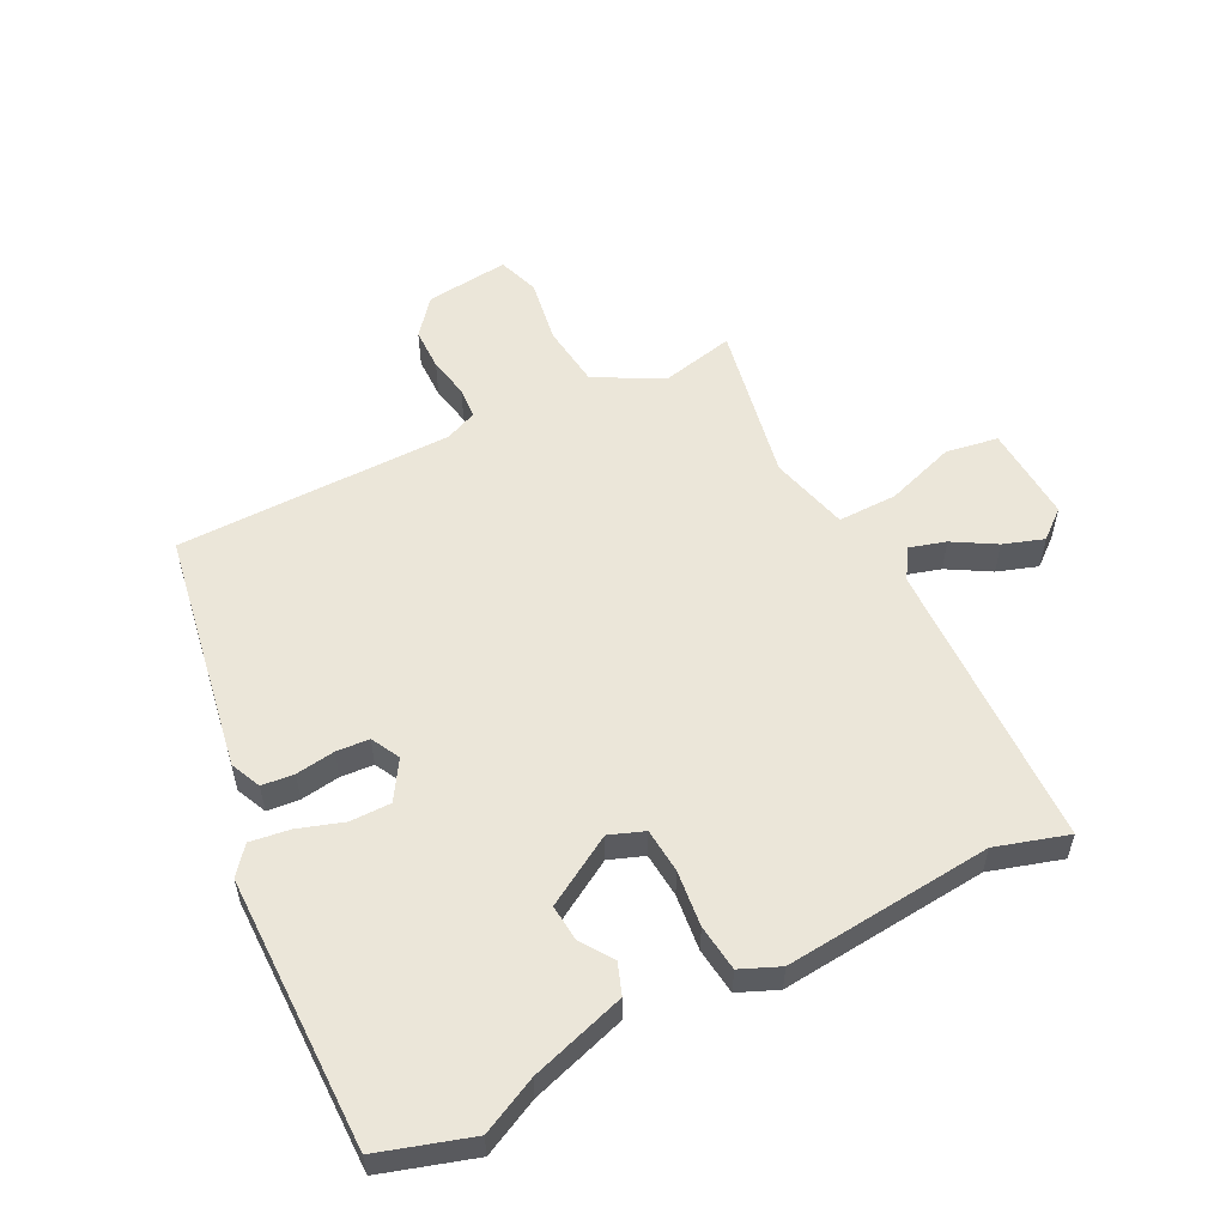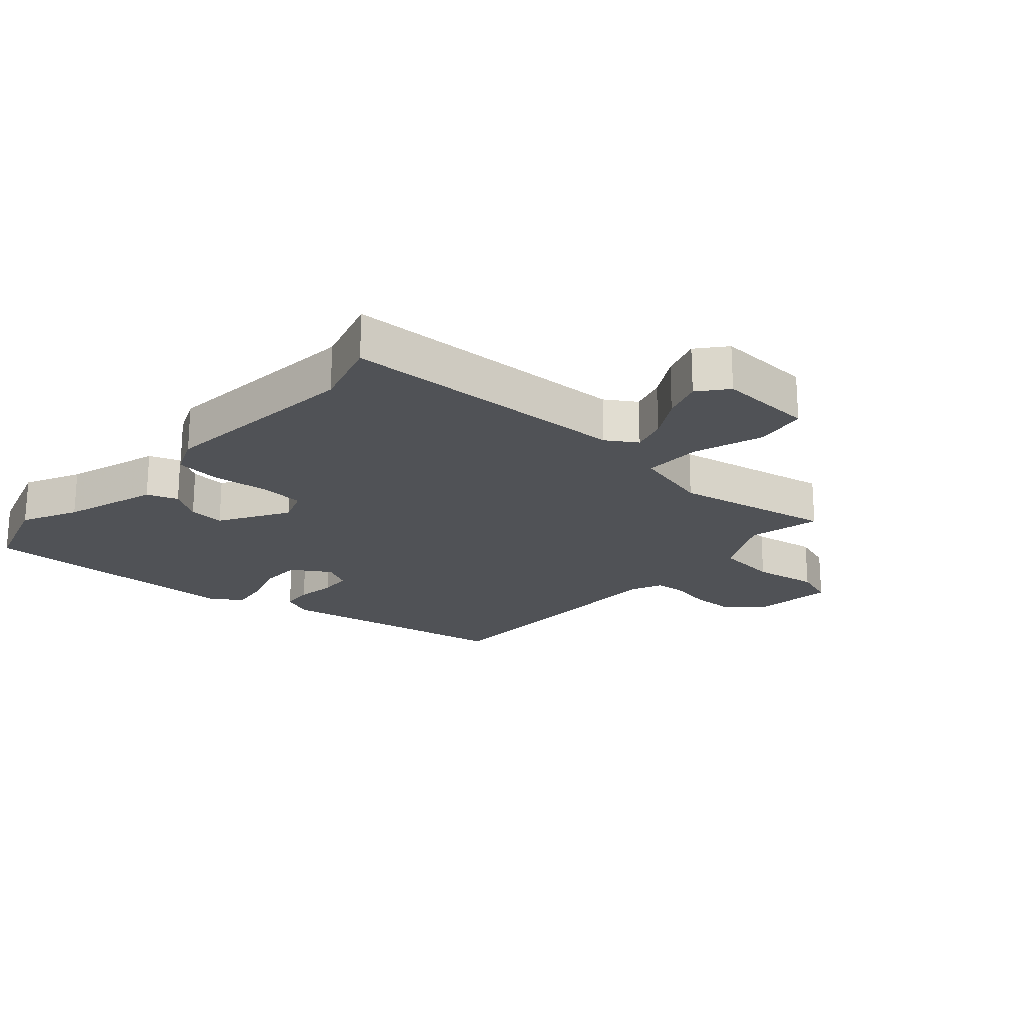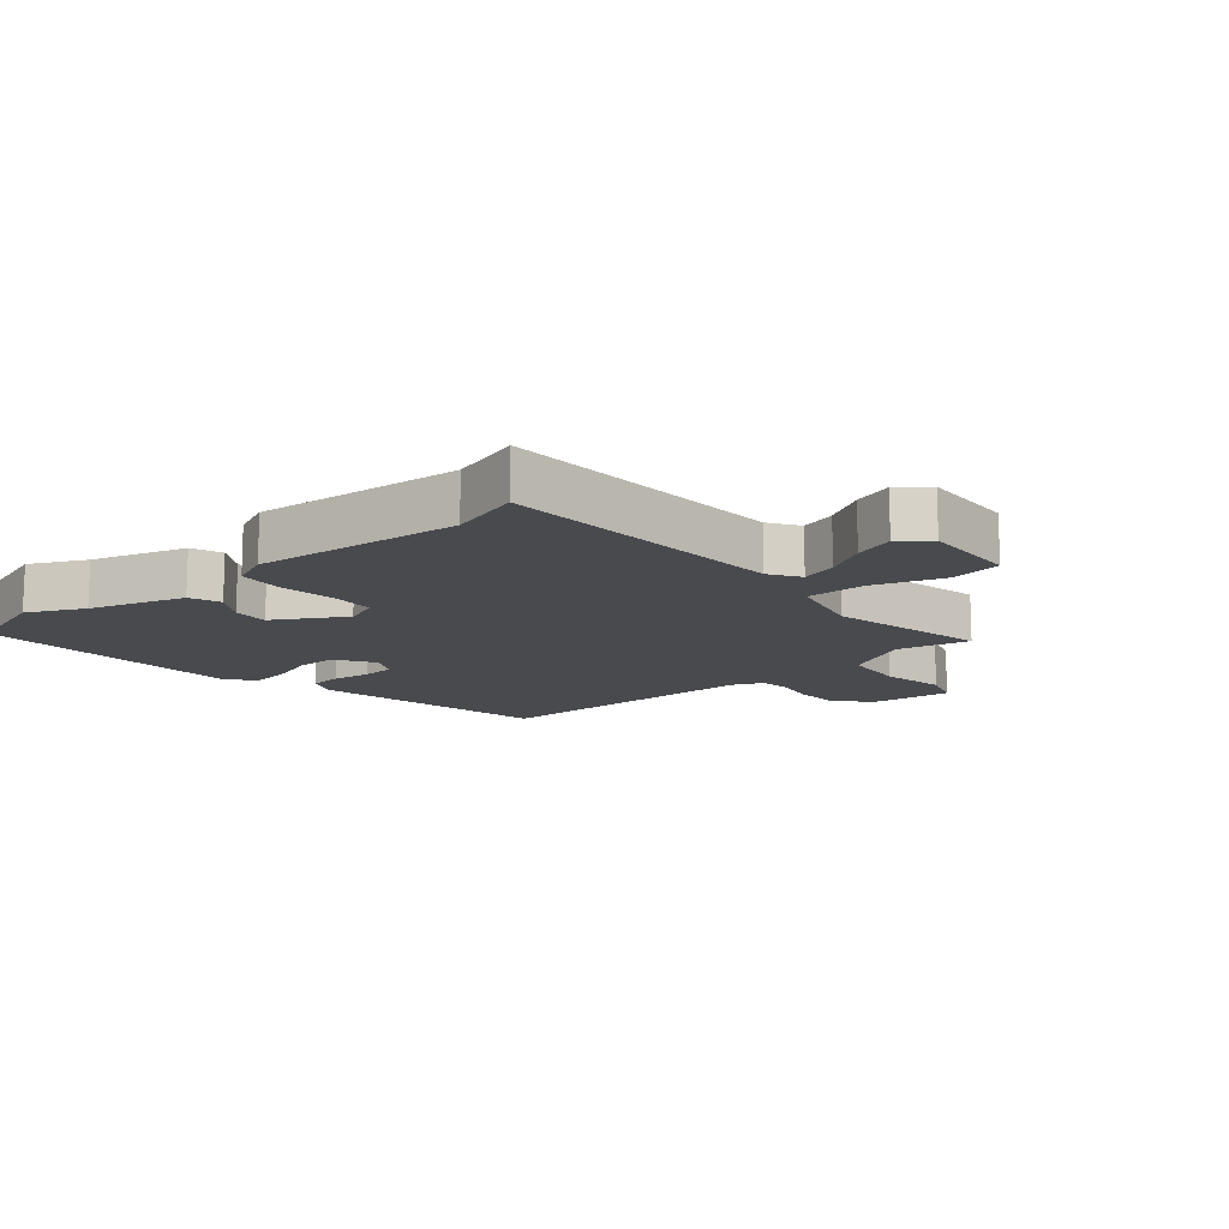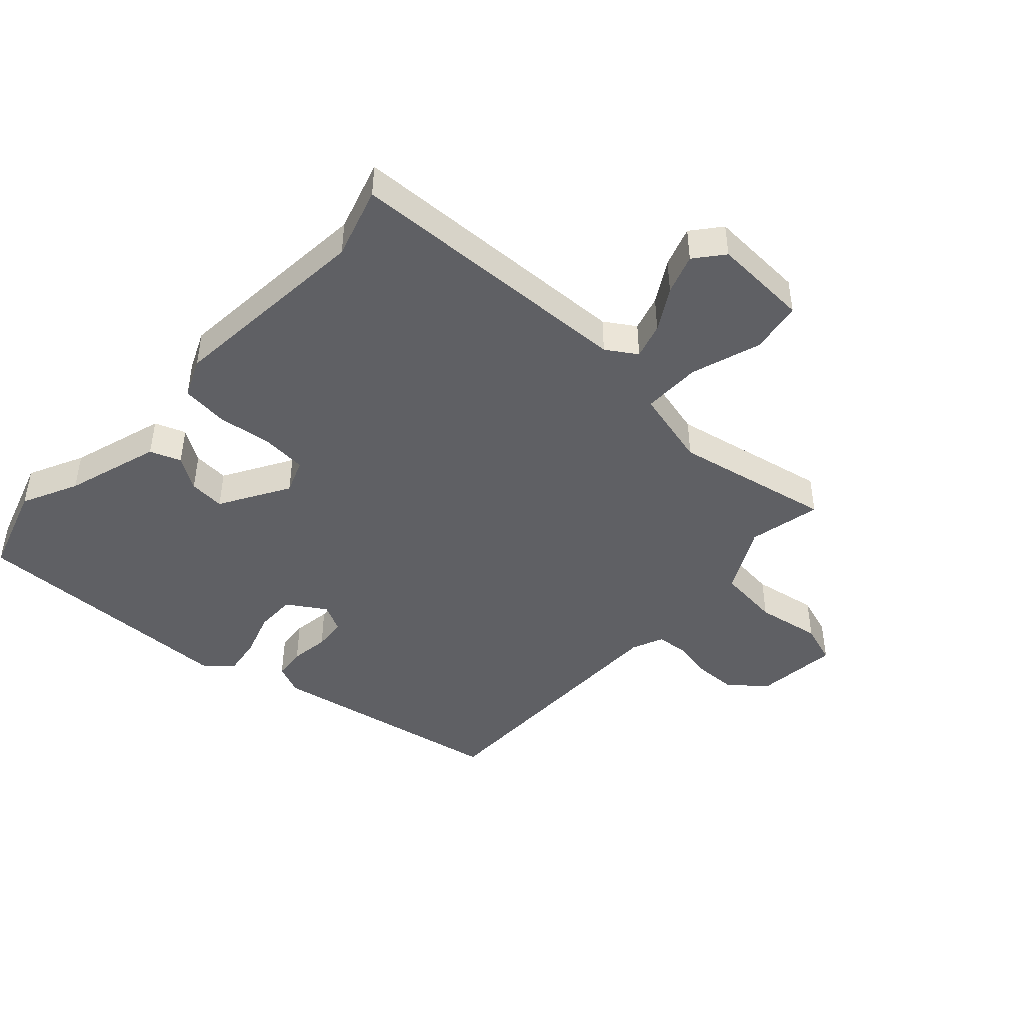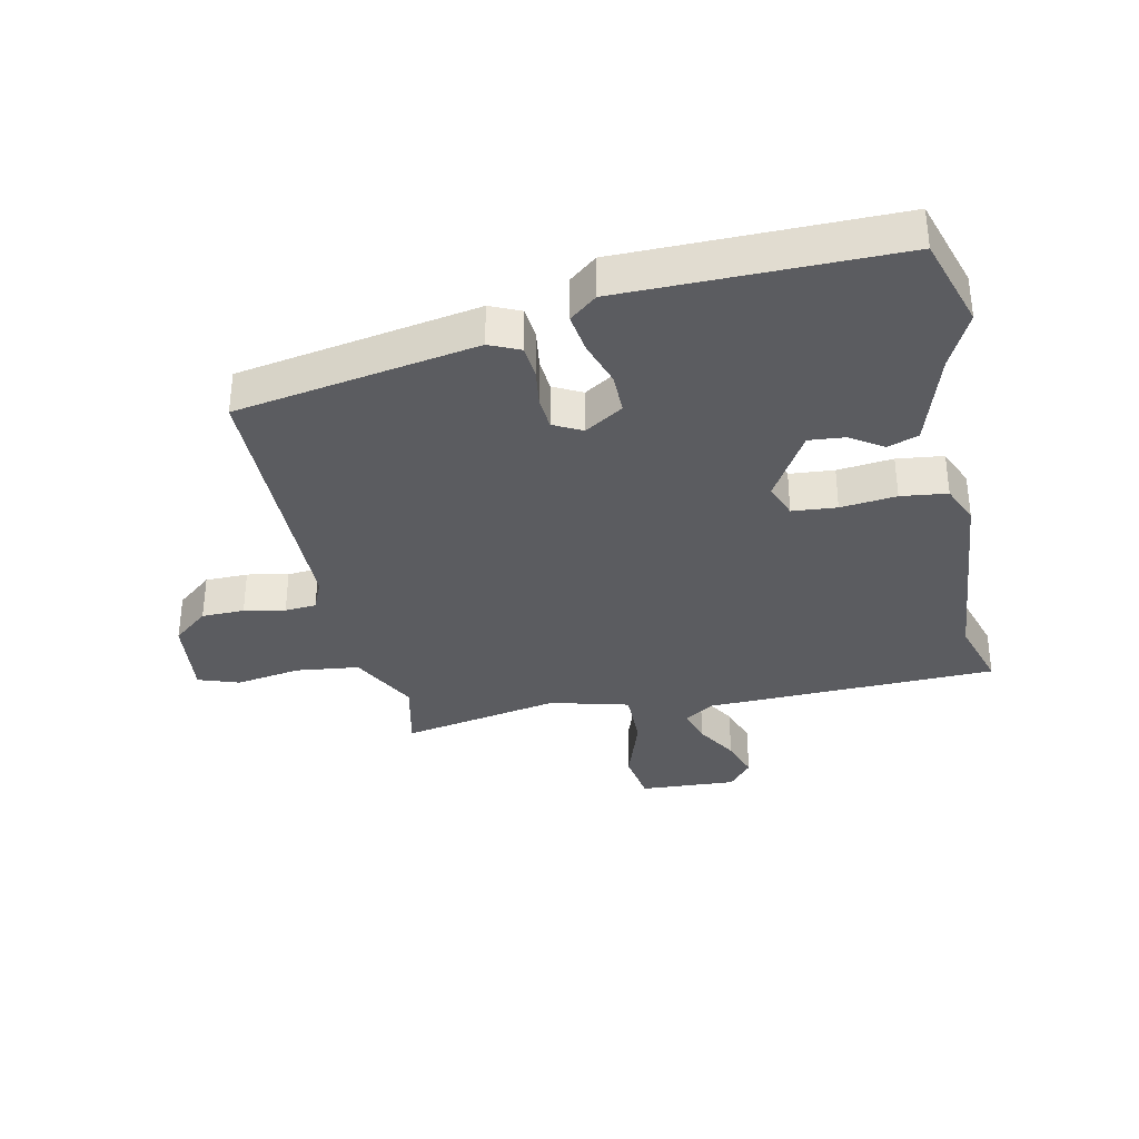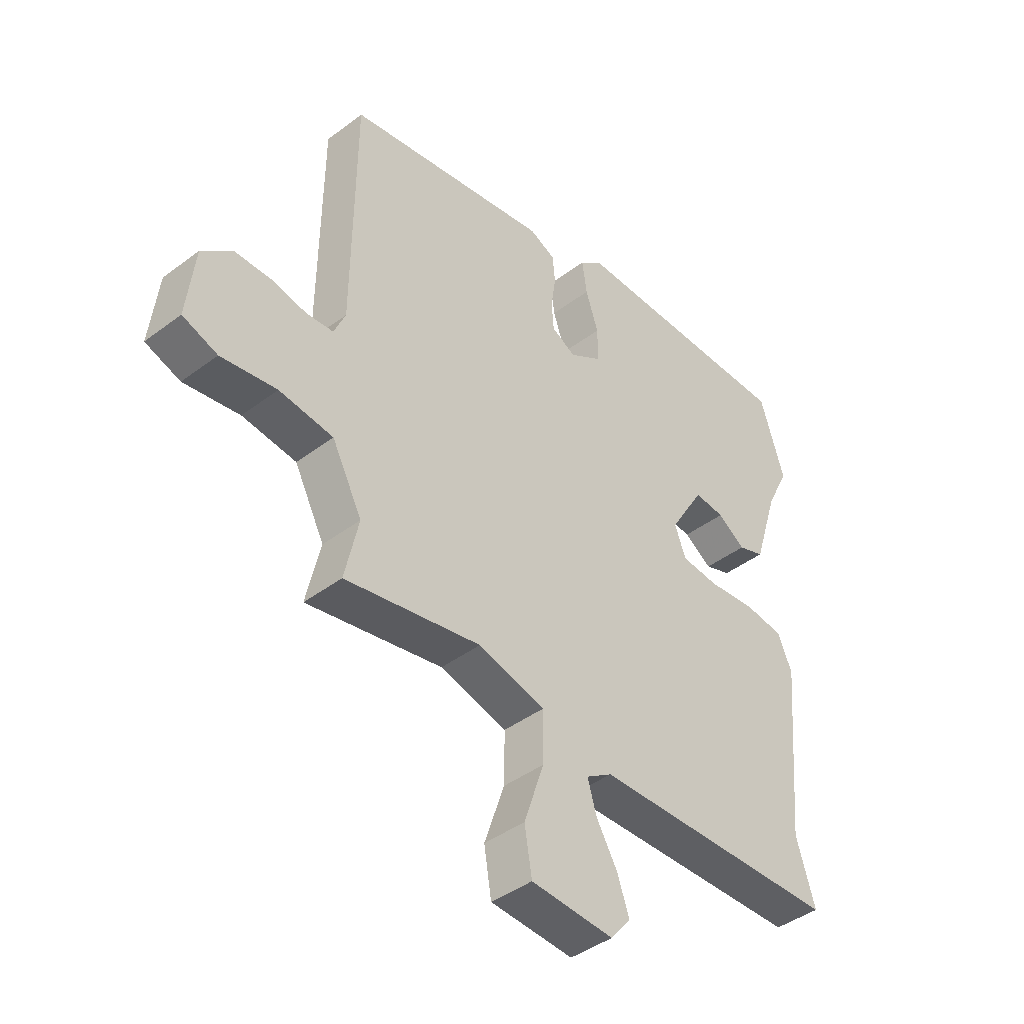
<metadata>
{"format":"obj","ext":"obj","renderer":"f3d","projection":"perspective","resolution":1024,"background":"white","views":[{"elev":55.5,"azim":63.1,"up":"+Y"},{"elev":-20.9,"azim":138.4,"up":"+Y"},{"elev":-13.1,"azim":130.9,"up":"+Y"},{"elev":-44.8,"azim":137.8,"up":"+Y"},{"elev":-34.6,"azim":12.0,"up":"+Y"},{"elev":-42.7,"azim":-48.1,"up":"+Z"}]}
</metadata>
<code>
v 0.488 0.07 0.54
v 0.534 0.07 0.392
v 0.49 0.07 0.302
v 0.442 0.07 0.149
v 0.392 0.07 0.131
v 0.339 0.07 0.166
v 0.281 0.07 0.171
v 0.215 0.07 0.06
v 0.236 0.07 0.004
v 0.308 0.07 -0.002
v 0.398 0.07 0.008
v 0.473 0.07 -0.001
v 0.5 0.07 -0.064
v 0.469 0.07 -0.398
v 0.504 0.07 -0.514
v 0.033 0.07 -0.527
v -0.016 0.07 -0.558
v 0.001 0.07 -0.616
v 0.041 0.07 -0.684
v 0.063 0.07 -0.749
v 0.025 0.07 -0.795
v -0.131 0.07 -0.786
v -0.145 0.07 -0.702
v -0.107 0.07 -0.589
v -0.106 0.07 -0.494
v -0.233 0.07 -0.461
v -0.49 0.07 -0.51
v -0.464 0.07 -0.393
v -0.521 0.07 -0.284
v -0.623 0.07 -0.272
v -0.728 0.07 -0.289
v -0.794 0.07 -0.266
v -0.779 0.07 -0.132
v -0.721 0.07 -0.084
v -0.652 0.07 -0.083
v -0.586 0.07 -0.096
v -0.535 0.07 -0.092
v -0.513 0.07 -0.041
v -0.509 0.07 0.405
v -0.12 0.07 0.473
v -0.071 0.07 0.451
v -0.066 0.07 0.399
v -0.075 0.07 0.336
v -0.071 0.07 0.283
v -0.025 0.07 0.259
v 0.037 0.07 0.298
v 0.037 0.07 0.364
v 0.013 0.07 0.437
v 0.004 0.07 0.501
v 0.048 0.07 0.537
v 0.488 0 0.54
v 0.534 0 0.392
v 0.49 0 0.302
v 0.442 0 0.149
v 0.392 0 0.131
v 0.339 0 0.166
v 0.281 0 0.171
v 0.215 0 0.06
v 0.236 0 0.004
v 0.308 0 -0.002
v 0.398 0 0.008
v 0.473 0 -0.001
v 0.5 0 -0.064
v 0.469 0 -0.398
v 0.504 0 -0.514
v 0.033 0 -0.527
v -0.016 0 -0.558
v 0.001 0 -0.616
v 0.041 0 -0.684
v 0.063 0 -0.749
v 0.025 0 -0.795
v -0.131 0 -0.786
v -0.145 0 -0.702
v -0.107 0 -0.589
v -0.106 0 -0.494
v -0.233 0 -0.461
v -0.49 0 -0.51
v -0.464 0 -0.393
v -0.521 0 -0.284
v -0.623 0 -0.272
v -0.728 0 -0.289
v -0.794 0 -0.266
v -0.779 0 -0.132
v -0.721 0 -0.084
v -0.652 0 -0.083
v -0.586 0 -0.096
v -0.535 0 -0.092
v -0.513 0 -0.041
v -0.509 0 0.405
v -0.12 0 0.473
v -0.071 0 0.451
v -0.066 0 0.399
v -0.075 0 0.336
v -0.071 0 0.283
v -0.025 0 0.259
v 0.037 0 0.298
v 0.037 0 0.364
v 0.013 0 0.437
v 0.004 0 0.501
v 0.048 0 0.537
f 1 2 3
f 50 1 3
f 49 50 3
f 48 49 3
f 47 48 3
f 46 47 3 4
f 45 46 4
f 41 42 43
f 40 41 43
f 39 40 43
f 38 39 43
f 37 38 43 44
f 34 35 36
f 33 34 36
f 32 33 36
f 31 32 36
f 30 31 36
f 29 30 36 37
f 37 44 45
f 29 37 45
f 28 29 45
f 22 23 24
f 21 22 24
f 20 21 24
f 19 20 24
f 18 19 24
f 17 18 24 25
f 16 17 25
f 16 25 26
f 15 16 26
f 14 15 26
f 13 14 26
f 12 13 26
f 11 12 26
f 10 11 26
f 4 5 6
f 45 4 6
f 45 6 7
f 28 45 7 8
f 26 27 28
f 10 26 28
f 9 10 28
f 8 9 28
f 53 52 51
f 53 51 100
f 53 100 99
f 53 99 98
f 53 98 97
f 54 53 97 96
f 54 96 95
f 93 92 91
f 93 91 90
f 93 90 89
f 93 89 88
f 94 93 88 87
f 86 85 84
f 86 84 83
f 86 83 82
f 86 82 81
f 86 81 80
f 87 86 80 79
f 95 94 87
f 95 87 79
f 95 79 78
f 74 73 72
f 74 72 71
f 74 71 70
f 74 70 69
f 74 69 68
f 75 74 68 67
f 75 67 66
f 76 75 66
f 76 66 65
f 76 65 64
f 76 64 63
f 76 63 62
f 76 62 61
f 76 61 60
f 56 55 54
f 56 54 95
f 57 56 95
f 58 57 95 78
f 78 77 76
f 78 76 60
f 78 60 59
f 78 59 58
f 1 51 52 2
f 2 52 53 3
f 3 53 54 4
f 4 54 55 5
f 5 55 56 6
f 6 56 57 7
f 7 57 58 8
f 8 58 59 9
f 9 59 60 10
f 10 60 61 11
f 11 61 62 12
f 12 62 63 13
f 13 63 64 14
f 14 64 65 15
f 15 65 66 16
f 16 66 67 17
f 17 67 68 18
f 18 68 69 19
f 19 69 70 20
f 20 70 71 21
f 21 71 72 22
f 22 72 73 23
f 23 73 74 24
f 24 74 75 25
f 25 75 76 26
f 26 76 77 27
f 27 77 78 28
f 28 78 79 29
f 29 79 80 30
f 30 80 81 31
f 31 81 82 32
f 32 82 83 33
f 33 83 84 34
f 34 84 85 35
f 35 85 86 36
f 36 86 87 37
f 37 87 88 38
f 38 88 89 39
f 39 89 90 40
f 40 90 91 41
f 41 91 92 42
f 42 92 93 43
f 43 93 94 44
f 44 94 95 45
f 45 95 96 46
f 46 96 97 47
f 47 97 98 48
f 48 98 99 49
f 49 99 100 50
f 50 100 51 1

</code>
